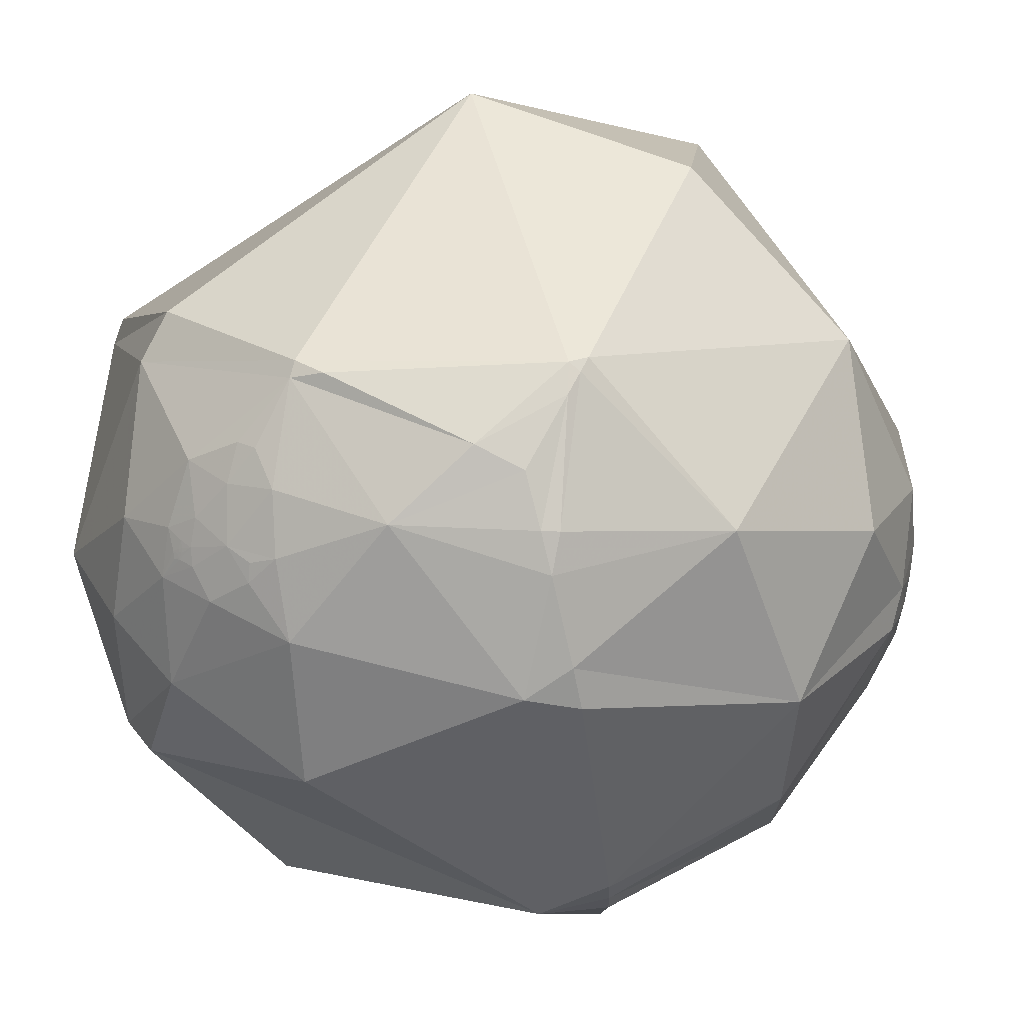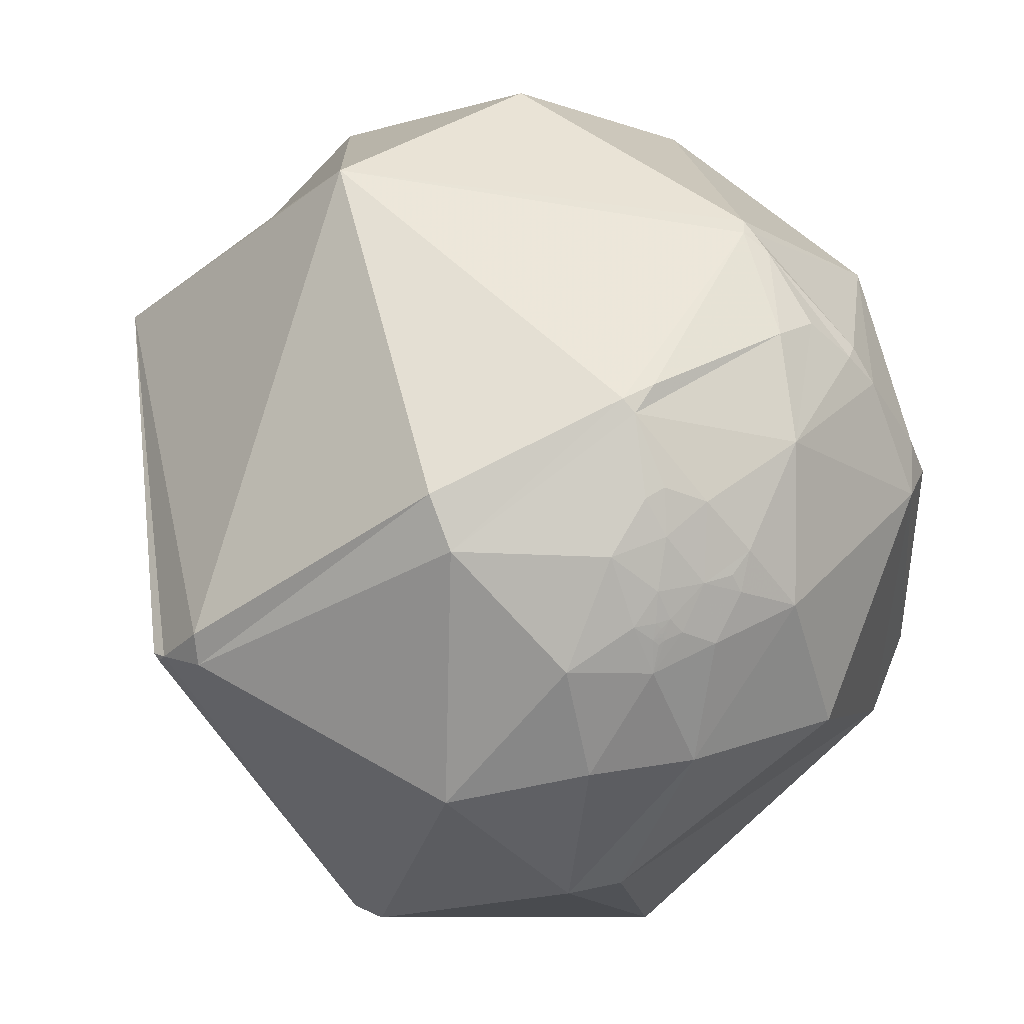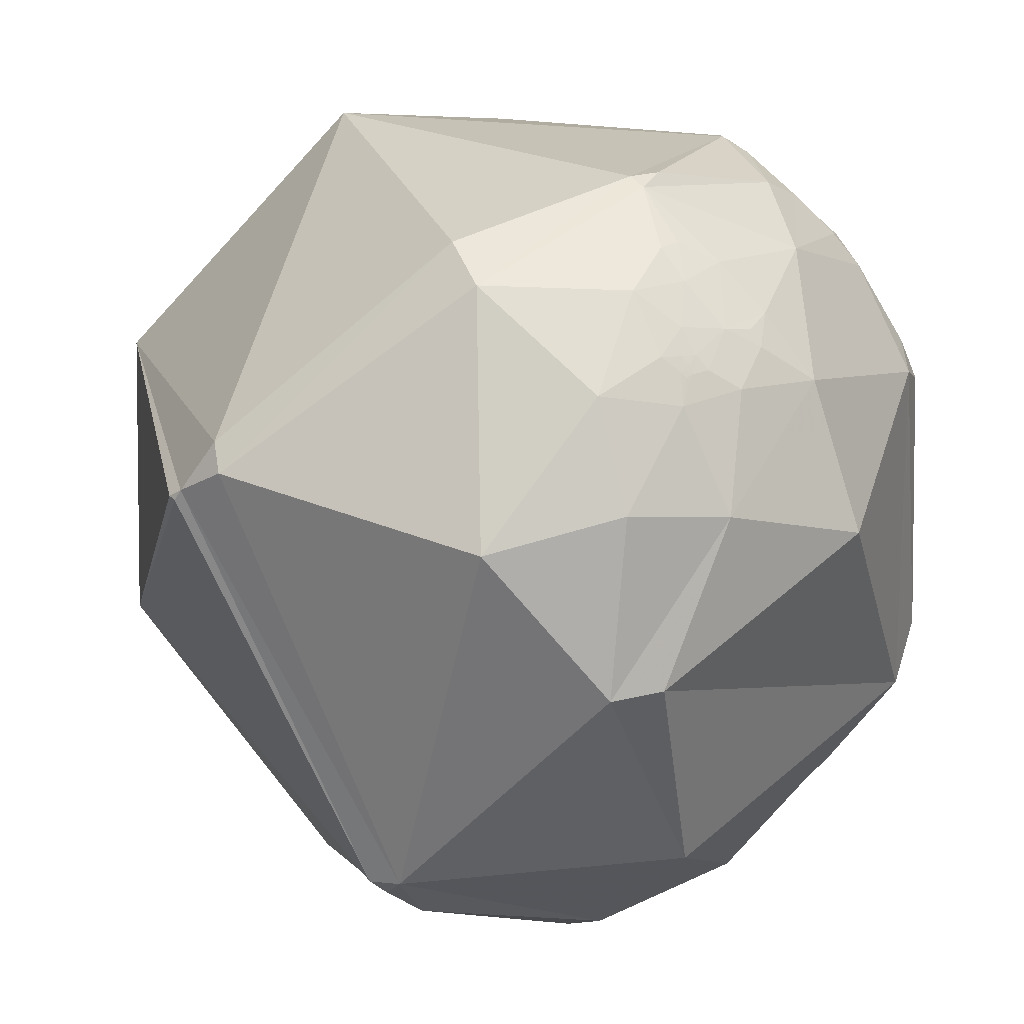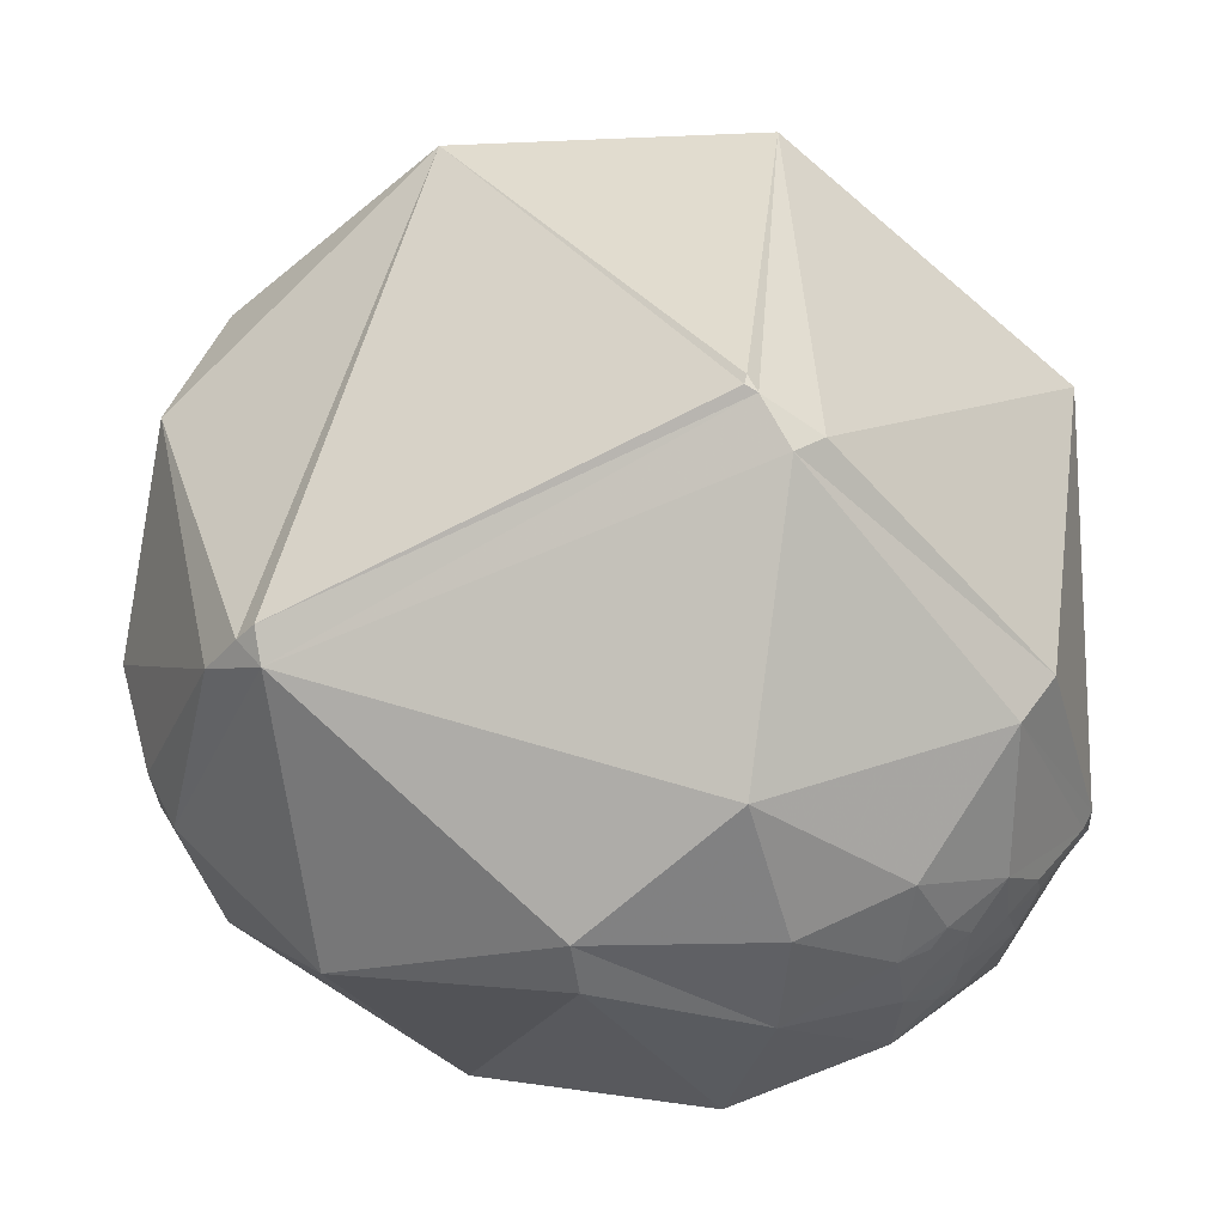
<metadata>
{"format":"obj","ext":"obj","renderer":"f3d","projection":"perspective","resolution":1024,"background":"white","views":[{"elev":-41.3,"azim":-167.6,"up":"+Z"},{"elev":55.8,"azim":113.2,"up":"+Y"},{"elev":25.0,"azim":108.8,"up":"+Y"},{"elev":4.0,"azim":97.6,"up":"+Z"}]}
</metadata>
<code>
v -0.499 0.1637 0.851
v 0.8322 0.3072 0.4616
v -0.2417 0.7599 -0.6035
v -0.009363 -0.8977 -0.4405
v -0.9243 -0.3555 -0.1389
v -0.924 -0.3559 -0.1396
v -0.9242 -0.3553 -0.1399
v -0.9244 -0.3552 -0.1392
v -0.0403 -0.8939 -0.4464
v 0.4757 0.571 -0.6691
v 0.3733 0.6282 -0.6827
v -0.9241 -0.3559 -0.139
v -0.9244 -0.3551 -0.1397
v -0.9241 -0.3557 -0.1396
v -0.9241 -0.3557 -0.1394
v -0.9242 -0.3557 -0.1393
v -0.9242 -0.3556 -0.1395
v -0.9242 -0.3555 -0.1394
v -0.9239 -0.3555 -0.1412
v -0.9236 -0.3574 -0.1387
v -0.9218 -0.3614 -0.1404
v -0.9244 -0.3556 -0.138
v -0.9246 -0.3542 -0.1403
v -0.9248 -0.3528 -0.1424
v -0.926 -0.3501 -0.1415
v -0.9232 -0.36 -0.1342
v -0.9246 -0.3515 -0.1468
v -0.9129 -0.3798 -0.1498
v -0.9214 -0.3691 -0.1216
v -0.9249 -0.3564 -0.1322
v -0.9221 -0.3564 -0.1505
v -0.9293 -0.3472 -0.1256
v -0.9432 -0.3066 -0.1278
v -0.9285 -0.3326 -0.1649
v -0.9078 -0.3632 -0.2097
v -0.9058 -0.411 -0.1034
v 0.4115 0.6741 -0.6134
v -0.039 -0.8939 -0.4466
v 0.5393 0.6166 -0.5735
v 0.528 0.6275 -0.5723
v -0.3308 -0.836 -0.4378
v -0.5717 -0.7745 -0.2706
v -0.3395 -0.9158 -0.2147
v -0.957 -0.247 -0.1521
v -0.928 -0.3668 -0.06519
v 0.1884 -0.9092 -0.3713
v 0.4518 -0.809 -0.376
v 0.2496 -0.9646 -0.08548
v -0.03971 -0.8939 -0.4465
v -0.9005 -0.322 -0.2923
v -0.8775 -0.4143 -0.2417
v -0.03943 -0.894 -0.4464
v -0.4481 -0.8902 0.08226
v -0.1634 -0.7551 -0.635
v -0.9726 -0.1713 -0.1573
v 0.3627 0.6609 -0.657
v 0.3016 0.6771 -0.6713
v 0.5375 0.6208 -0.5706
v 0.5352 0.62 -0.5738
v 0.5045 0.6162 -0.6048
v 0.6288 0.3513 -0.6937
v 0.3047 0.5405 -0.7842
v 0.5489 0.6107 -0.5708
v -0.9448 -0.2724 -0.1822
v -0.953 -0.2121 -0.2163
v -0.96 -0.2698 -0.07514
v -0.9329 -0.2613 -0.248
v -0.9358 -0.1034 -0.3369
v -0.922 -0.2125 -0.3236
v -0.8099 -0.5024 -0.3028
v -0.8735 -0.4609 -0.1569
v -0.7574 -0.6504 -0.05766
v -0.8981 -0.1587 -0.4101
v -0.8982 0.1822 -0.4001
v -0.9907 0.0008978 -0.1361
v -0.63 0.4861 -0.6056
v -0.2925 0.6598 -0.6922
v 0.04821 0.7359 -0.6753
v 0.7663 0.3867 -0.5131
v 0.5896 0.5655 -0.5767
v 0.5406 0.6225 -0.5659
v 0.5357 0.6149 -0.5787
v 0.5019 0.6451 -0.5761
v 0.9122 0.3232 -0.2519
v 0.8402 -0.5413 -0.03375
v 0.6164 -0.4888 -0.6174
v -0.03541 -0.3314 -0.9428
v -0.5468 -0.5845 -0.5995
v 0.1626 -0.78 -0.6043
v -0.03298 -0.8536 -0.5199
v 0.02633 -0.8956 -0.4441
v -0.02723 -0.893 -0.4492
v -0.03513 -0.9011 -0.4321
v -0.07933 -0.9025 -0.4234
v -0.03802 -0.8952 -0.4441
v -0.04873 -0.895 -0.4434
v -0.03889 -0.8941 -0.4461
v -0.03939 -0.8939 -0.4465
v -0.03904 -0.8938 -0.4467
v -0.03784 -0.8937 -0.4471
v -0.04169 -0.8915 -0.4512
v -0.05785 -0.8845 -0.4629
v -0.04366 -0.9213 -0.3865
v -0.1519 -0.9299 -0.3349
v 0.0227 -0.9569 -0.2896
v -0.1357 -0.9879 -0.07507
v -0.1375 -0.8697 -0.4741
v -0.03869 -0.8938 -0.4468
v -0.03887 -0.8939 -0.4466
v -0.0382 -0.8883 -0.4577
v -0.02601 -0.8838 -0.4672
v -0.6033 -0.2901 -0.7429
v -0.6916 0.03034 -0.7217
v -0.1598 0.3978 -0.9035
v 0.3538 0.2252 -0.9078
v 0.794 0.0169 -0.6077
v 0.8589 0.00905 -0.5121
v 0.287 0.773 -0.5658
v -0.9186 -0.3947 0.01697
v -0.9186 -0.3949 0.01812
v -0.9188 -0.3944 0.0173
v -0.09248 -0.9054 0.4144
v 0.4817 0.7612 -0.4342
v 0.3562 0.8152 -0.4568
v -0.9184 -0.3952 0.01721
v -0.9183 -0.3955 0.01791
v -0.9187 -0.3945 0.01783
v -0.9184 -0.3951 0.01787
v -0.9184 -0.3952 0.01767
v -0.9185 -0.3951 0.01755
v -0.9185 -0.395 0.01776
v -0.9186 -0.3948 0.01754
v -0.9182 -0.3956 0.01957
v -0.9177 -0.3969 0.01697
v -0.9154 -0.4021 0.01947
v -0.9188 -0.3945 0.01581
v -0.9191 -0.3937 0.01832
v -0.9194 -0.3929 0.0206
v -0.921 -0.3891 0.01895
v -0.9171 -0.3984 0.01184
v -0.9192 -0.3931 0.02553
v -0.9045 -0.4252 0.03362
v -0.9141 -0.4056 -0.001961
v -0.9195 -0.3931 0.00885
v -0.9161 -0.3999 0.03064
v -0.926 -0.3776 -0.0004211
v -0.9438 -0.3304 -0.00709
v -0.9245 -0.3787 0.04389
v -0.8924 -0.4388 0.1056
v -0.8784 -0.4743 0.05916
v 0.4796 0.6933 -0.5379
v 0.3913 0.7604 -0.5184
v -0.09121 -0.9053 0.4148
v 0.5244 0.6358 -0.5664
v 0.5343 0.6311 -0.5623
v 0.533 0.6276 -0.5675
v -0.5517 -0.7676 0.3261
v -0.3485 -0.8452 0.4052
v -0.9625 -0.2711 0.004269
v 0.2326 -0.8877 0.3973
v -0.0919 -0.9054 0.4145
v -0.8598 -0.4519 0.238
v -0.824 -0.554 0.1185
v -0.09164 -0.9054 0.4145
v 0.0191 -0.7997 0.6001
v -0.1635 -0.775 0.6105
v -0.9823 -0.1866 -0.01839
v 0.3166 0.8166 -0.4827
v 0.2245 0.8981 -0.3782
v 0.554 0.6527 -0.5169
v -0.881 -0.4727 -0.02191
v -0.9482 -0.3138 0.05012
v -0.9653 -0.2512 0.07175
v -0.9326 -0.3337 0.1371
v -0.9725 -0.1436 0.1835
v -0.9056 -0.3364 0.2581
v -0.7216 -0.6097 0.328
v -0.6799 -0.7147 0.1641
v -0.7975 -0.3941 0.4568
v -0.9025 0.4278 -0.04886
v -0.3514 0.8455 -0.4021
v 0.6086 0.7814 -0.1381
v 0.6784 0.6018 -0.4215
v 0.5491 0.6221 -0.5581
v 0.5243 0.6472 -0.5534
v 0.1383 -0.3531 0.9253
v -0.4688 -0.651 0.597
v -0.09006 -0.8653 0.4931
v -0.02683 -0.9083 0.4174
v -0.09747 -0.9344 0.3427
v -0.0798 -0.9048 0.4182
v -0.0877 -0.9131 0.3982
v -0.1306 -0.9129 0.3867
v -0.1007 -0.9063 0.4104
v -0.09031 -0.9068 0.4118
v -0.09112 -0.9056 0.4142
v -0.09159 -0.9054 0.4146
v -0.09125 -0.9053 0.4148
v -0.09009 -0.9052 0.4153
v -0.09375 -0.9029 0.4194
v -0.109 -0.8957 0.4312
v -0.21 -0.9334 0.291
v -0.02942 -0.9772 0.2104
v -0.2105 -0.9689 0.1301
v -0.177 -0.88 0.4407
v -0.09046 -0.8999 0.4267
v -0.09091 -0.9053 0.4149
v -0.09109 -0.9054 0.4147
v -0.07929 -0.8956 0.4377
v -0.537 -0.3956 0.7451
v -0.7637 0.004437 0.6456
v -0.1457 0.8772 0.4575
v 0.8514 0.3933 0.347
v 0.008264 0.2962 0.9551
v 0.8213 0.3103 0.4787
v 0.8303 -0.5559 0.04064
v 0.803 -0.5958 0.01099
v 0.7416 -0.6692 -0.04776
v 0.3891 -0.8772 -0.2812
v 0.1896 -0.9089 -0.3714
v 0.1884 -0.909 -0.3719
v 0.1826 -0.9092 -0.3742
v 0.02601 -0.9026 -0.4297
v 0.01329 -0.901 -0.4336
v -0.002933 -0.8987 -0.4386
v -0.01242 -0.8995 -0.4367
v -0.04104 -0.9153 -0.4007
v -0.04831 -0.919 -0.3914
v -0.05661 -0.923 -0.3806
v -0.1004 -0.9412 -0.3225
v -0.148 -0.9552 -0.2562
v -0.2277 -0.9639 -0.138
v -0.3224 -0.9465 0.01658
v -0.3689 -0.9241 0.09949
v -0.3896 -0.9105 0.1383
v -0.4193 -0.8864 0.1962
v -0.4913 -0.7963 0.3527
v -0.5249 -0.7298 0.4381
v -0.5533 -0.648 0.5233
v -0.5665 -0.5944 0.5708
v -0.5883 -0.3997 0.703
v -0.5882 -0.328 0.7392
v -0.5668 -0.1107 0.8164
v -0.6007 0.4334 0.6718
v -0.6169 0.7523 0.2314
v -0.391 0.8348 -0.3876
v -0.3725 0.8283 -0.4185
v -0.343 0.8161 -0.4651
v -0.01165 -0.894 -0.4478
v -0.01645 -0.8862 -0.4631
v -0.03176 -0.8591 -0.5108
v -0.034 -0.8549 -0.5177
v -0.03454 -0.8539 -0.5193
v -0.03555 -0.852 -0.5224
v -0.07328 -0.7704 -0.6333
v -0.1235 -0.6302 -0.7665
v -0.1797 -0.4174 -0.8908
v -0.1975 -0.3324 -0.9222
v -0.2116 -0.2562 -0.9432
v -0.2694 0.3405 -0.9008
v -0.2697 0.4288 -0.8622
v -0.2622 0.6009 -0.7551
v -0.2549 0.6727 -0.6946
v 0.8308 0.3318 0.4469
v 0.8142 0.447 0.3706
v 0.5354 0.8425 -0.05958
v 0.2111 0.9144 -0.3454
v 0.1495 0.909 -0.3891
v -0.1478 0.8138 -0.562
f 220 221 89 47
f 269 268 169 78
f 58 40 156
f 244 245 180 211
f 126 125 134
f 1 214 212 244
f 239 240 179 177
f 216 217 85
f 214 215 264 265 212
f 27 24 25
f 136 137 139
f 218 219 47 85
f 99 9 100
f 215 2 264
f 262 263 78 114
f 135 140 143
f 266 265 213 182
f 2 215 186 216
f 232 231 106
f 240 239 187
f 217 216 186 160
f 170 123 183
f 247 248 77 76
f 240 241 179
f 259 258 112 113
f 66 159 167
f 202 205 158
f 215 214 186
f 122 194 195
f 248 247 181
f 214 1 243 186
f 265 266 212
f 101 102 110
f 152 168 124
f 228 227 103
f 266 267 212
f 246 247 76 180
f 267 268 181 212
f 108 100 109
f 268 269 181
f 22 26 30
f 171 72 163
f 129 126 128
f 264 2 216 85 213
f 269 3 248 181
f 185 184 155
f 222 221 46
f 3 269 78 263
f 234 233 106 204
f 243 242 210 186
f 268 267 169
f 260 261 114
f 133 138 137
f 178 53 157
f 221 220 46
f 267 266 182 169
f 265 264 213
f 10 11 37
f 203 160 189
f 247 246 181
f 13 7 18
f 12 6 20
f 33 32 45
f 246 245 212 181
f 183 182 84
f 201 206 209
f 245 244 212
f 225 224 103 227 226
f 245 246 180
f 44 33 66
f 71 72 171
f 68 74 113
f 162 163 177
f 1 244 211 243
f 61 10 80
f 218 217 160 48
f 248 3 263 77
f 4 225 226
f 201 200 206
f 204 203 202
f 223 224 91
f 224 223 105 103
f 237 236 158
f 220 219 48 46
f 205 201 188
f 223 222 46 105
f 253 254 90
f 261 262 114
f 219 218 48
f 255 256 87 89
f 100 101 92
f 143 45 171
f 4 226 93 92 249
f 217 218 85
f 238 239 177 157
f 219 220 47
f 221 222 91 89
f 222 223 91
f 16 17 15
f 39 63 82
f 230 229 103 105
f 224 225 91
f 225 4 249 91
f 228 229 104 94
f 242 241 210
f 19 24 27
f 241 240 187 210
f 239 238 187
f 33 44 64
f 233 232 106
f 197 164 208
f 238 237 158 187
f 122 197 198
f 236 235 202 158
f 200 122 199
f 231 230 105 106
f 235 234 204 202
f 142 149 148
f 229 228 103
f 226 227 93
f 227 228 94 93
f 43 42 41
f 229 230 104
f 50 67 69
f 230 231 104
f 164 196 208
f 231 232 43 104
f 232 233 53 43
f 233 234 53
f 234 235 53
f 235 236 53
f 9 101 100
f 236 237 157 53
f 237 238 157
f 241 242 211 179
f 88 73 112
f 242 243 211
f 263 262 77
f 87 114 115
f 262 261 76 77
f 82 83 40
f 122 196 164
f 261 260 113 76
f 260 259 113
f 22 30 25
f 258 257 88 112
f 7 14 17
f 257 256 54 88
f 256 255 54
f 255 254 54
f 68 55 75
f 147 148 172
f 254 253 107 54
f 65 44 55
f 253 252 102 107
f 20 22 12
f 52 9 49
f 49 98 52
f 252 251 111 102
f 78 62 114
f 162 174 149
f 251 250 111
f 250 249 92 111
f 63 81 184
f 126 120 128
f 249 250 91
f 118 57 78
f 87 115 116
f 193 194 201
f 250 251 90 91
f 251 252 90
f 252 253 90
f 254 255 89 90
f 175 174 176
f 256 257 87
f 85 84 213
f 257 258 87
f 40 58 59
f 74 75 180
f 112 73 113
f 258 259 87
f 259 260 114 87
f 107 104 41
f 152 118 168
f 7 13 23
f 20 21 26
f 18 7 17
f 64 44 65
f 116 115 61
f 138 133 141
f 13 18 8
f 8 18 5
f 9 97 95
f 92 95 100
f 13 8 23
f 10 62 11
f 83 37 151
f 153 208 207
f 62 10 61
f 11 62 57
f 82 60 83
f 19 6 7
f 26 21 29
f 96 9 95
f 6 19 20
f 7 6 14
f 19 7 23
f 18 17 16
f 18 16 12
f 12 16 15
f 18 12 5
f 32 29 45
f 178 163 72
f 12 15 6
f 27 25 34
f 39 58 63
f 148 145 142
f 206 200 191
f 6 15 14
f 14 15 17
f 19 21 20
f 48 160 203
f 21 19 27
f 80 82 63
f 187 186 210
f 20 26 22
f 71 171 36
f 24 19 23
f 149 142 150
f 24 23 25
f 21 27 31
f 25 32 34
f 32 25 30
f 86 89 87
f 34 32 33
f 27 34 31
f 185 170 184
f 31 34 28
f 32 30 29
f 132 127 121
f 29 30 26
f 34 33 64
f 36 29 28
f 29 36 45
f 86 87 116
f 28 29 21
f 36 28 71
f 64 65 67
f 59 58 39
f 199 208 196
f 40 59 82
f 59 39 82
f 66 33 45
f 44 66 55
f 46 48 105
f 105 48 106
f 131 130 129
f 209 206 191
f 50 35 67
f 70 73 88
f 142 145 135
f 35 50 51
f 67 35 34
f 43 53 42
f 42 53 72
f 23 22 25
f 9 96 101
f 72 53 178
f 90 89 91
f 101 96 102
f 63 58 81
f 62 61 115
f 60 80 10
f 80 60 82
f 121 127 137
f 60 10 37
f 83 60 37
f 80 63 184
f 8 5 22
f 12 22 5
f 8 22 23
f 28 34 35
f 52 98 109
f 31 28 21
f 45 36 171
f 66 45 147
f 64 67 34
f 67 65 68
f 141 135 145
f 65 55 68
f 67 68 69
f 50 69 73
f 139 141 148
f 184 81 155
f 73 69 68
f 50 73 70
f 99 100 108
f 143 146 45
f 165 166 188
f 50 70 51
f 51 70 71
f 71 70 72
f 51 71 35
f 72 70 42
f 42 70 88
f 73 68 113
f 75 55 167
f 68 75 74
f 109 98 38
f 57 118 37
f 78 57 62
f 118 78 169
f 180 175 211
f 81 58 156
f 177 163 178
f 156 40 154
f 122 198 199
f 80 79 61
f 79 80 183
f 61 79 117
f 40 83 154
f 149 174 148
f 79 84 117
f 84 79 183
f 117 84 85
f 167 173 175
f 85 47 86
f 189 192 190
f 86 47 89
f 85 86 117
f 136 121 137
f 88 54 41
f 41 54 107
f 88 41 42
f 194 200 201
f 92 93 95
f 122 164 161
f 94 96 93
f 155 154 185
f 96 94 102
f 119 136 125
f 93 96 95
f 9 52 97
f 97 52 109
f 99 98 9
f 176 179 175
f 98 99 38
f 142 143 171
f 9 98 49
f 109 38 108
f 38 99 108
f 94 104 107
f 106 48 203
f 94 107 102
f 129 128 131
f 101 110 92
f 134 135 133
f 110 102 111
f 109 100 97
f 110 111 92
f 140 136 144
f 97 100 95
f 160 186 165
f 43 41 104
f 176 162 179
f 113 74 76
f 76 74 180
f 115 114 62
f 86 116 117
f 117 116 61
f 190 202 203
f 55 66 167
f 11 57 56
f 56 57 37
f 11 56 37
f 28 35 71
f 37 118 152
f 120 127 132
f 133 135 141
f 127 120 137
f 120 132 131
f 132 121 119
f 149 150 163
f 124 169 123
f 169 124 168
f 125 132 119
f 123 169 182
f 124 123 152
f 126 133 120
f 133 126 134
f 120 133 137
f 193 202 190
f 131 132 130
f 130 132 125
f 130 125 129
f 201 209 188
f 129 125 126
f 128 120 131
f 135 134 140
f 140 134 136
f 136 134 125
f 139 146 144
f 137 138 139
f 138 141 139
f 146 147 45
f 146 139 148
f 146 148 147
f 156 155 81
f 148 141 145
f 143 144 146
f 184 170 80
f 144 143 140
f 150 142 171
f 154 155 156
f 66 147 159
f 159 147 172
f 174 162 176
f 162 149 163
f 163 150 171
f 200 194 122
f 168 118 169
f 123 170 151
f 151 170 185
f 123 151 152
f 166 187 158
f 191 192 189
f 151 185 83
f 119 121 136
f 135 143 142
f 199 207 208
f 144 136 139
f 165 188 189
f 159 172 173
f 173 172 174
f 159 173 167
f 148 174 172
f 173 174 175
f 167 175 75
f 179 162 177
f 177 178 157
f 175 179 211
f 75 175 180
f 185 154 83
f 160 165 189
f 123 182 183
f 170 183 80
f 165 186 166
f 166 186 187
f 166 158 205
f 188 166 205
f 189 188 209
f 192 194 193
f 192 191 195
f 191 189 209
f 190 192 193
f 189 190 203
f 195 194 192
f 196 122 195
f 161 197 122
f 197 161 164
f 198 197 153
f 197 208 153
f 198 153 207
f 200 199 191
f 199 198 207
f 202 193 205
f 204 106 203
f 205 193 201
f 199 196 195
f 195 191 199
f 213 84 182
f 152 151 37

</code>
